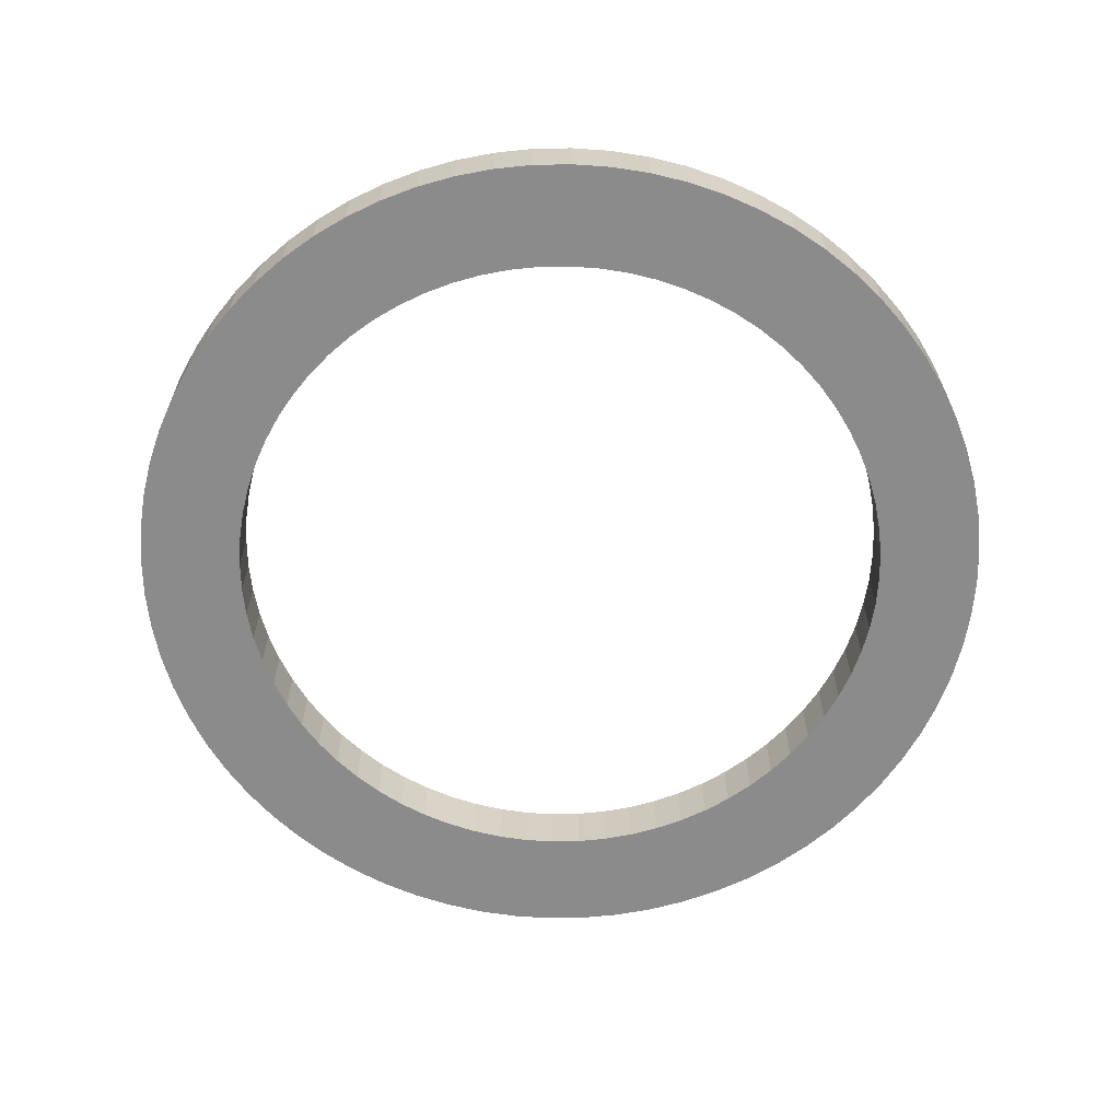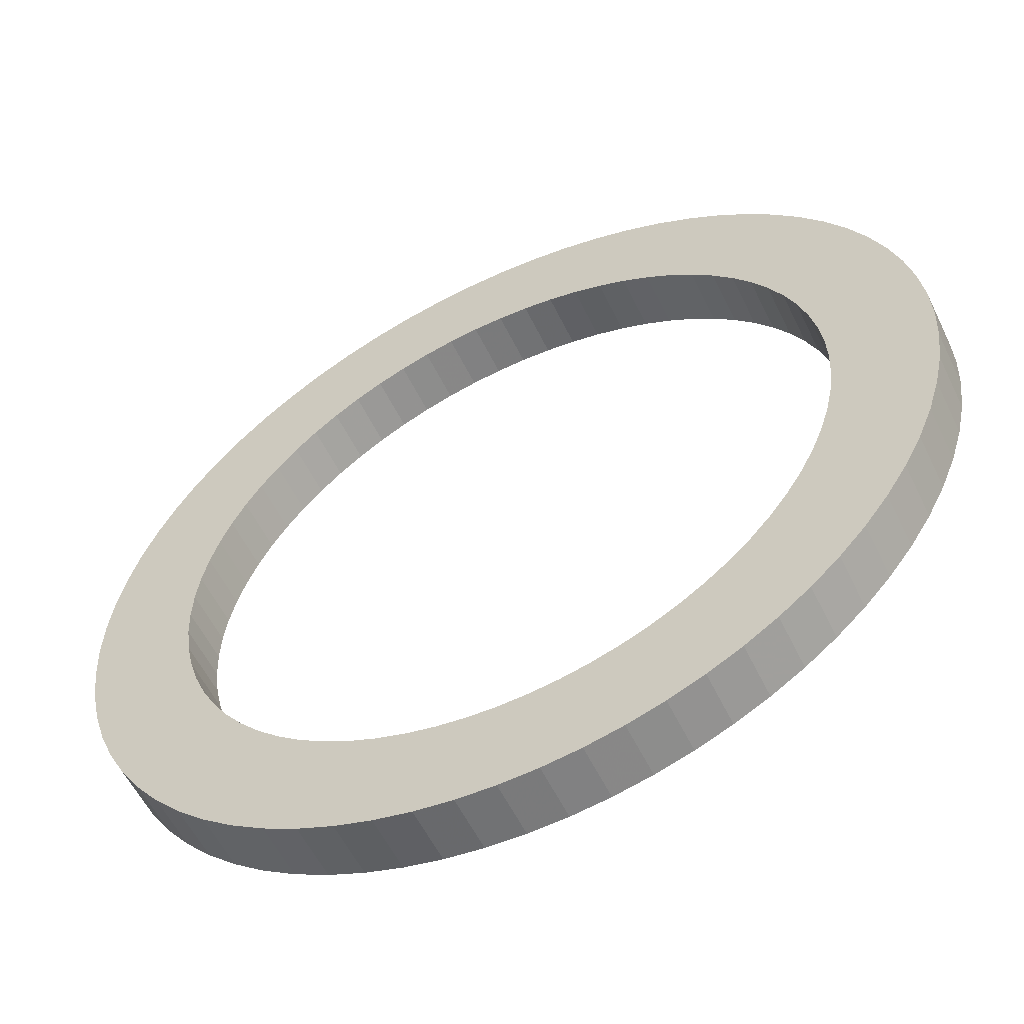
<metadata>
{"format":"obj","ext":"obj","renderer":"f3d","projection":"perspective","resolution":1024,"background":"white","views":[{"elev":-63.9,"azim":113.5,"up":"+Z"},{"elev":-56.8,"azim":25.7,"up":"+Y"}]}
</metadata>
<code>
v -191.5 -2.345e-14 -495.6
v -190.7 -16.69 -495.6
v -188.6 -33.25 -495.6
v -184.9 -49.55 -495.6
v -179.9 -65.48 -495.6
v -173.5 -80.91 -495.6
v -165.8 -95.73 -495.6
v -156.8 -109.8 -495.6
v -146.7 -123.1 -495.6
v -135.4 -135.4 -495.6
v -123.1 -146.7 -495.6
v -109.8 -156.8 -495.6
v -95.73 -165.8 -495.6
v -80.91 -173.5 -495.6
v -65.48 -179.9 -495.6
v -49.55 -184.9 -495.6
v -33.25 -188.6 -495.6
v -16.69 -190.7 -495.6
v 1.172e-14 -191.5 -495.6
v 16.69 -190.7 -495.6
v 33.25 -188.6 -495.6
v 49.55 -184.9 -495.6
v 65.48 -179.9 -495.6
v 80.91 -173.5 -495.6
v 95.73 -165.8 -495.6
v 109.8 -156.8 -495.6
v 123.1 -146.7 -495.6
v 135.4 -135.4 -495.6
v 146.7 -123.1 -495.6
v 156.8 -109.8 -495.6
v 165.8 -95.73 -495.6
v 173.5 -80.91 -495.6
v 179.9 -65.48 -495.6
v 184.9 -49.55 -495.6
v 188.6 -33.25 -495.6
v 190.7 -16.69 -495.6
v 191.5 0 -495.6
v 190.7 16.69 -495.6
v 188.6 33.25 -495.6
v 184.9 49.55 -495.6
v 179.9 65.48 -495.6
v 173.5 80.91 -495.6
v 165.8 95.73 -495.6
v 156.8 109.8 -495.6
v 146.7 123.1 -495.6
v 135.4 135.4 -495.6
v 123.1 146.7 -495.6
v 109.8 156.8 -495.6
v 95.73 165.8 -495.6
v 80.91 173.5 -495.6
v 65.48 179.9 -495.6
v 49.55 184.9 -495.6
v 33.25 188.6 -495.6
v 16.69 190.7 -495.6
v 1.172e-14 191.5 -495.6
v -16.69 190.7 -495.6
v -33.25 188.6 -495.6
v -49.55 184.9 -495.6
v -65.48 179.9 -495.6
v -80.91 173.5 -495.6
v -95.73 165.8 -495.6
v -109.8 156.8 -495.6
v -123.1 146.7 -495.6
v -135.4 135.4 -495.6
v -146.7 123.1 -495.6
v -156.8 109.8 -495.6
v -165.8 95.73 -495.6
v -173.5 80.91 -495.6
v -179.9 65.48 -495.6
v -184.9 49.55 -495.6
v -188.6 33.25 -495.6
v -190.7 16.69 -495.6
v -146.5 -1.794e-14 -495.6
v -145.9 -12.77 -495.6
v -144.3 -25.44 -495.6
v -141.5 -37.91 -495.6
v -137.6 -50.1 -495.6
v -132.8 -61.91 -495.6
v -126.9 -73.24 -495.6
v -120 -84.02 -495.6
v -112.2 -94.16 -495.6
v -103.6 -103.6 -495.6
v -94.16 -112.2 -495.6
v -84.02 -120 -495.6
v -73.24 -126.9 -495.6
v -61.91 -132.8 -495.6
v -50.1 -137.6 -495.6
v -37.91 -141.5 -495.6
v -25.44 -144.3 -495.6
v -12.77 -145.9 -495.6
v 8.97e-15 -146.5 -495.6
v 12.77 -145.9 -495.6
v 25.44 -144.3 -495.6
v 37.91 -141.5 -495.6
v 50.1 -137.6 -495.6
v 61.91 -132.8 -495.6
v 73.24 -126.9 -495.6
v 84.02 -120 -495.6
v 94.16 -112.2 -495.6
v 103.6 -103.6 -495.6
v 112.2 -94.16 -495.6
v 120 -84.02 -495.6
v 126.9 -73.24 -495.6
v 132.8 -61.91 -495.6
v 137.6 -50.1 -495.6
v 141.5 -37.91 -495.6
v 144.3 -25.44 -495.6
v 145.9 -12.77 -495.6
v 146.5 0 -495.6
v 145.9 12.77 -495.6
v 144.3 25.44 -495.6
v 141.5 37.91 -495.6
v 137.6 50.1 -495.6
v 132.8 61.91 -495.6
v 126.9 73.24 -495.6
v 120 84.02 -495.6
v 112.2 94.16 -495.6
v 103.6 103.6 -495.6
v 94.16 112.2 -495.6
v 84.02 120 -495.6
v 73.24 126.9 -495.6
v 61.91 132.8 -495.6
v 50.1 137.6 -495.6
v 37.91 141.5 -495.6
v 25.44 144.3 -495.6
v 12.77 145.9 -495.6
v 8.97e-15 146.5 -495.6
v -12.77 145.9 -495.6
v -25.44 144.3 -495.6
v -37.91 141.5 -495.6
v -50.1 137.6 -495.6
v -61.91 132.8 -495.6
v -73.24 126.9 -495.6
v -84.02 120 -495.6
v -94.16 112.2 -495.6
v -103.6 103.6 -495.6
v -112.2 94.16 -495.6
v -120 84.02 -495.6
v -126.9 73.24 -495.6
v -132.8 61.91 -495.6
v -137.6 50.1 -495.6
v -141.5 37.91 -495.6
v -144.3 25.44 -495.6
v -145.9 12.77 -495.6
v -191.5 -2.345e-14 -471
v -190.7 -16.69 -471
v -188.6 -33.25 -471
v -184.9 -49.55 -471
v -179.9 -65.48 -471
v -173.5 -80.91 -471
v -165.8 -95.73 -471
v -156.8 -109.8 -471
v -146.7 -123.1 -471
v -135.4 -135.4 -471
v -123.1 -146.7 -471
v -109.8 -156.8 -471
v -95.73 -165.8 -471
v -80.91 -173.5 -471
v -65.48 -179.9 -471
v -49.55 -184.9 -471
v -33.25 -188.6 -471
v -16.69 -190.7 -471
v 1.172e-14 -191.5 -471
v 16.69 -190.7 -471
v 33.25 -188.6 -471
v 49.55 -184.9 -471
v 65.48 -179.9 -471
v 80.91 -173.5 -471
v 95.73 -165.8 -471
v 109.8 -156.8 -471
v 123.1 -146.7 -471
v 135.4 -135.4 -471
v 146.7 -123.1 -471
v 156.8 -109.8 -471
v 165.8 -95.73 -471
v 173.5 -80.91 -471
v 179.9 -65.48 -471
v 184.9 -49.55 -471
v 188.6 -33.25 -471
v 190.7 -16.69 -471
v 191.5 0 -471
v 190.7 16.69 -471
v 188.6 33.25 -471
v 184.9 49.55 -471
v 179.9 65.48 -471
v 173.5 80.91 -471
v 165.8 95.73 -471
v 156.8 109.8 -471
v 146.7 123.1 -471
v 135.4 135.4 -471
v 123.1 146.7 -471
v 109.8 156.8 -471
v 95.73 165.8 -471
v 80.91 173.5 -471
v 65.48 179.9 -471
v 49.55 184.9 -471
v 33.25 188.6 -471
v 16.69 190.7 -471
v 1.172e-14 191.5 -471
v -16.69 190.7 -471
v -33.25 188.6 -471
v -49.55 184.9 -471
v -65.48 179.9 -471
v -80.91 173.5 -471
v -95.73 165.8 -471
v -109.8 156.8 -471
v -123.1 146.7 -471
v -135.4 135.4 -471
v -146.7 123.1 -471
v -156.8 109.8 -471
v -165.8 95.73 -471
v -173.5 80.91 -471
v -179.9 65.48 -471
v -184.9 49.55 -471
v -188.6 33.25 -471
v -190.7 16.69 -471
v -146.5 -1.794e-14 -471
v -145.9 -12.77 -471
v -144.3 -25.44 -471
v -141.5 -37.91 -471
v -137.6 -50.1 -471
v -132.8 -61.91 -471
v -126.9 -73.24 -471
v -120 -84.02 -471
v -112.2 -94.16 -471
v -103.6 -103.6 -471
v -94.16 -112.2 -471
v -84.02 -120 -471
v -73.24 -126.9 -471
v -61.91 -132.8 -471
v -50.1 -137.6 -471
v -37.91 -141.5 -471
v -25.44 -144.3 -471
v -12.77 -145.9 -471
v 8.97e-15 -146.5 -471
v 12.77 -145.9 -471
v 25.44 -144.3 -471
v 37.91 -141.5 -471
v 50.1 -137.6 -471
v 61.91 -132.8 -471
v 73.24 -126.9 -471
v 84.02 -120 -471
v 94.16 -112.2 -471
v 103.6 -103.6 -471
v 112.2 -94.16 -471
v 120 -84.02 -471
v 126.9 -73.24 -471
v 132.8 -61.91 -471
v 137.6 -50.1 -471
v 141.5 -37.91 -471
v 144.3 -25.44 -471
v 145.9 -12.77 -471
v 146.5 0 -471
v 145.9 12.77 -471
v 144.3 25.44 -471
v 141.5 37.91 -471
v 137.6 50.1 -471
v 132.8 61.91 -471
v 126.9 73.24 -471
v 120 84.02 -471
v 112.2 94.16 -471
v 103.6 103.6 -471
v 94.16 112.2 -471
v 84.02 120 -471
v 73.24 126.9 -471
v 61.91 132.8 -471
v 50.1 137.6 -471
v 37.91 141.5 -471
v 25.44 144.3 -471
v 12.77 145.9 -471
v 8.97e-15 146.5 -471
v -12.77 145.9 -471
v -25.44 144.3 -471
v -37.91 141.5 -471
v -50.1 137.6 -471
v -61.91 132.8 -471
v -73.24 126.9 -471
v -84.02 120 -471
v -94.16 112.2 -471
v -103.6 103.6 -471
v -112.2 94.16 -471
v -120 84.02 -471
v -126.9 73.24 -471
v -132.8 61.91 -471
v -137.6 50.1 -471
v -141.5 37.91 -471
v -144.3 25.44 -471
v -145.9 12.77 -471
v -191.5 -2.345e-14 -495.6
v -190.7 -16.69 -495.6
v -188.6 -33.25 -495.6
v -184.9 -49.55 -495.6
v -179.9 -65.48 -495.6
v -173.5 -80.91 -495.6
v -165.8 -95.73 -495.6
v -156.8 -109.8 -495.6
v -146.7 -123.1 -495.6
v -135.4 -135.4 -495.6
v -123.1 -146.7 -495.6
v -109.8 -156.8 -495.6
v -95.73 -165.8 -495.6
v -80.91 -173.5 -495.6
v -65.48 -179.9 -495.6
v -49.55 -184.9 -495.6
v -33.25 -188.6 -495.6
v -16.69 -190.7 -495.6
v 1.172e-14 -191.5 -495.6
v 16.69 -190.7 -495.6
v 33.25 -188.6 -495.6
v 49.55 -184.9 -495.6
v 65.48 -179.9 -495.6
v 80.91 -173.5 -495.6
v 95.73 -165.8 -495.6
v 109.8 -156.8 -495.6
v 123.1 -146.7 -495.6
v 135.4 -135.4 -495.6
v 146.7 -123.1 -495.6
v 156.8 -109.8 -495.6
v 165.8 -95.73 -495.6
v 173.5 -80.91 -495.6
v 179.9 -65.48 -495.6
v 184.9 -49.55 -495.6
v 188.6 -33.25 -495.6
v 190.7 -16.69 -495.6
v 191.5 0 -495.6
v 190.7 16.69 -495.6
v 188.6 33.25 -495.6
v 184.9 49.55 -495.6
v 179.9 65.48 -495.6
v 173.5 80.91 -495.6
v 165.8 95.73 -495.6
v 156.8 109.8 -495.6
v 146.7 123.1 -495.6
v 135.4 135.4 -495.6
v 123.1 146.7 -495.6
v 109.8 156.8 -495.6
v 95.73 165.8 -495.6
v 80.91 173.5 -495.6
v 65.48 179.9 -495.6
v 49.55 184.9 -495.6
v 33.25 188.6 -495.6
v 16.69 190.7 -495.6
v 1.172e-14 191.5 -495.6
v -16.69 190.7 -495.6
v -33.25 188.6 -495.6
v -49.55 184.9 -495.6
v -65.48 179.9 -495.6
v -80.91 173.5 -495.6
v -95.73 165.8 -495.6
v -109.8 156.8 -495.6
v -123.1 146.7 -495.6
v -135.4 135.4 -495.6
v -146.7 123.1 -495.6
v -156.8 109.8 -495.6
v -165.8 95.73 -495.6
v -173.5 80.91 -495.6
v -179.9 65.48 -495.6
v -184.9 49.55 -495.6
v -188.6 33.25 -495.6
v -190.7 16.69 -495.6
v -191.5 -2.345e-14 -471
v -190.7 -16.69 -471
v -188.6 -33.25 -471
v -184.9 -49.55 -471
v -179.9 -65.48 -471
v -173.5 -80.91 -471
v -165.8 -95.73 -471
v -156.8 -109.8 -471
v -146.7 -123.1 -471
v -135.4 -135.4 -471
v -123.1 -146.7 -471
v -109.8 -156.8 -471
v -95.73 -165.8 -471
v -80.91 -173.5 -471
v -65.48 -179.9 -471
v -49.55 -184.9 -471
v -33.25 -188.6 -471
v -16.69 -190.7 -471
v 1.172e-14 -191.5 -471
v 16.69 -190.7 -471
v 33.25 -188.6 -471
v 49.55 -184.9 -471
v 65.48 -179.9 -471
v 80.91 -173.5 -471
v 95.73 -165.8 -471
v 109.8 -156.8 -471
v 123.1 -146.7 -471
v 135.4 -135.4 -471
v 146.7 -123.1 -471
v 156.8 -109.8 -471
v 165.8 -95.73 -471
v 173.5 -80.91 -471
v 179.9 -65.48 -471
v 184.9 -49.55 -471
v 188.6 -33.25 -471
v 190.7 -16.69 -471
v 191.5 0 -471
v 190.7 16.69 -471
v 188.6 33.25 -471
v 184.9 49.55 -471
v 179.9 65.48 -471
v 173.5 80.91 -471
v 165.8 95.73 -471
v 156.8 109.8 -471
v 146.7 123.1 -471
v 135.4 135.4 -471
v 123.1 146.7 -471
v 109.8 156.8 -471
v 95.73 165.8 -471
v 80.91 173.5 -471
v 65.48 179.9 -471
v 49.55 184.9 -471
v 33.25 188.6 -471
v 16.69 190.7 -471
v 1.172e-14 191.5 -471
v -16.69 190.7 -471
v -33.25 188.6 -471
v -49.55 184.9 -471
v -65.48 179.9 -471
v -80.91 173.5 -471
v -95.73 165.8 -471
v -109.8 156.8 -471
v -123.1 146.7 -471
v -135.4 135.4 -471
v -146.7 123.1 -471
v -156.8 109.8 -471
v -165.8 95.73 -471
v -173.5 80.91 -471
v -179.9 65.48 -471
v -184.9 49.55 -471
v -188.6 33.25 -471
v -190.7 16.69 -471
v -146.5 -1.794e-14 -495.6
v -145.9 -12.77 -495.6
v -144.3 -25.44 -495.6
v -141.5 -37.91 -495.6
v -137.6 -50.1 -495.6
v -132.8 -61.91 -495.6
v -126.9 -73.24 -495.6
v -120 -84.02 -495.6
v -112.2 -94.16 -495.6
v -103.6 -103.6 -495.6
v -94.16 -112.2 -495.6
v -84.02 -120 -495.6
v -73.24 -126.9 -495.6
v -61.91 -132.8 -495.6
v -50.1 -137.6 -495.6
v -37.91 -141.5 -495.6
v -25.44 -144.3 -495.6
v -12.77 -145.9 -495.6
v 8.97e-15 -146.5 -495.6
v 12.77 -145.9 -495.6
v 25.44 -144.3 -495.6
v 37.91 -141.5 -495.6
v 50.1 -137.6 -495.6
v 61.91 -132.8 -495.6
v 73.24 -126.9 -495.6
v 84.02 -120 -495.6
v 94.16 -112.2 -495.6
v 103.6 -103.6 -495.6
v 112.2 -94.16 -495.6
v 120 -84.02 -495.6
v 126.9 -73.24 -495.6
v 132.8 -61.91 -495.6
v 137.6 -50.1 -495.6
v 141.5 -37.91 -495.6
v 144.3 -25.44 -495.6
v 145.9 -12.77 -495.6
v 146.5 0 -495.6
v 145.9 12.77 -495.6
v 144.3 25.44 -495.6
v 141.5 37.91 -495.6
v 137.6 50.1 -495.6
v 132.8 61.91 -495.6
v 126.9 73.24 -495.6
v 120 84.02 -495.6
v 112.2 94.16 -495.6
v 103.6 103.6 -495.6
v 94.16 112.2 -495.6
v 84.02 120 -495.6
v 73.24 126.9 -495.6
v 61.91 132.8 -495.6
v 50.1 137.6 -495.6
v 37.91 141.5 -495.6
v 25.44 144.3 -495.6
v 12.77 145.9 -495.6
v 8.97e-15 146.5 -495.6
v -12.77 145.9 -495.6
v -25.44 144.3 -495.6
v -37.91 141.5 -495.6
v -50.1 137.6 -495.6
v -61.91 132.8 -495.6
v -73.24 126.9 -495.6
v -84.02 120 -495.6
v -94.16 112.2 -495.6
v -103.6 103.6 -495.6
v -112.2 94.16 -495.6
v -120 84.02 -495.6
v -126.9 73.24 -495.6
v -132.8 61.91 -495.6
v -137.6 50.1 -495.6
v -141.5 37.91 -495.6
v -144.3 25.44 -495.6
v -145.9 12.77 -495.6
v -146.5 -1.794e-14 -471
v -145.9 -12.77 -471
v -144.3 -25.44 -471
v -141.5 -37.91 -471
v -137.6 -50.1 -471
v -132.8 -61.91 -471
v -126.9 -73.24 -471
v -120 -84.02 -471
v -112.2 -94.16 -471
v -103.6 -103.6 -471
v -94.16 -112.2 -471
v -84.02 -120 -471
v -73.24 -126.9 -471
v -61.91 -132.8 -471
v -50.1 -137.6 -471
v -37.91 -141.5 -471
v -25.44 -144.3 -471
v -12.77 -145.9 -471
v 8.97e-15 -146.5 -471
v 12.77 -145.9 -471
v 25.44 -144.3 -471
v 37.91 -141.5 -471
v 50.1 -137.6 -471
v 61.91 -132.8 -471
v 73.24 -126.9 -471
v 84.02 -120 -471
v 94.16 -112.2 -471
v 103.6 -103.6 -471
v 112.2 -94.16 -471
v 120 -84.02 -471
v 126.9 -73.24 -471
v 132.8 -61.91 -471
v 137.6 -50.1 -471
v 141.5 -37.91 -471
v 144.3 -25.44 -471
v 145.9 -12.77 -471
v 146.5 0 -471
v 145.9 12.77 -471
v 144.3 25.44 -471
v 141.5 37.91 -471
v 137.6 50.1 -471
v 132.8 61.91 -471
v 126.9 73.24 -471
v 120 84.02 -471
v 112.2 94.16 -471
v 103.6 103.6 -471
v 94.16 112.2 -471
v 84.02 120 -471
v 73.24 126.9 -471
v 61.91 132.8 -471
v 50.1 137.6 -471
v 37.91 141.5 -471
v 25.44 144.3 -471
v 12.77 145.9 -471
v 8.97e-15 146.5 -471
v -12.77 145.9 -471
v -25.44 144.3 -471
v -37.91 141.5 -471
v -50.1 137.6 -471
v -61.91 132.8 -471
v -73.24 126.9 -471
v -84.02 120 -471
v -94.16 112.2 -471
v -103.6 103.6 -471
v -112.2 94.16 -471
v -120 84.02 -471
v -126.9 73.24 -471
v -132.8 61.91 -471
v -137.6 50.1 -471
v -141.5 37.91 -471
v -144.3 25.44 -471
v -145.9 12.77 -471
f 1 2 74 73
f 2 3 75 74
f 3 4 76 75
f 4 5 77 76
f 5 6 78 77
f 6 7 79 78
f 7 8 80 79
f 8 9 81 80
f 9 10 82 81
f 10 11 83 82
f 11 12 84 83
f 12 13 85 84
f 13 14 86 85
f 14 15 87 86
f 15 16 88 87
f 16 17 89 88
f 17 18 90 89
f 18 19 91 90
f 19 20 92 91
f 20 21 93 92
f 21 22 94 93
f 22 23 95 94
f 23 24 96 95
f 24 25 97 96
f 25 26 98 97
f 26 27 99 98
f 27 28 100 99
f 28 29 101 100
f 29 30 102 101
f 30 31 103 102
f 31 32 104 103
f 32 33 105 104
f 33 34 106 105
f 34 35 107 106
f 35 36 108 107
f 36 37 109 108
f 37 38 110 109
f 38 39 111 110
f 39 40 112 111
f 40 41 113 112
f 41 42 114 113
f 42 43 115 114
f 43 44 116 115
f 44 45 117 116
f 45 46 118 117
f 46 47 119 118
f 47 48 120 119
f 48 49 121 120
f 49 50 122 121
f 50 51 123 122
f 51 52 124 123
f 52 53 125 124
f 53 54 126 125
f 54 55 127 126
f 55 56 128 127
f 56 57 129 128
f 57 58 130 129
f 58 59 131 130
f 59 60 132 131
f 60 61 133 132
f 61 62 134 133
f 62 63 135 134
f 63 64 136 135
f 64 65 137 136
f 65 66 138 137
f 66 67 139 138
f 67 68 140 139
f 68 69 141 140
f 69 70 142 141
f 70 71 143 142
f 71 72 144 143
f 72 1 73 144
f 145 146 218 217
f 146 147 219 218
f 147 148 220 219
f 148 149 221 220
f 149 150 222 221
f 150 151 223 222
f 151 152 224 223
f 152 153 225 224
f 153 154 226 225
f 154 155 227 226
f 155 156 228 227
f 156 157 229 228
f 157 158 230 229
f 158 159 231 230
f 159 160 232 231
f 160 161 233 232
f 161 162 234 233
f 162 163 235 234
f 163 164 236 235
f 164 165 237 236
f 165 166 238 237
f 166 167 239 238
f 167 168 240 239
f 168 169 241 240
f 169 170 242 241
f 170 171 243 242
f 171 172 244 243
f 172 173 245 244
f 173 174 246 245
f 174 175 247 246
f 175 176 248 247
f 176 177 249 248
f 177 178 250 249
f 178 179 251 250
f 179 180 252 251
f 180 181 253 252
f 181 182 254 253
f 182 183 255 254
f 183 184 256 255
f 184 185 257 256
f 185 186 258 257
f 186 187 259 258
f 187 188 260 259
f 188 189 261 260
f 189 190 262 261
f 190 191 263 262
f 191 192 264 263
f 192 193 265 264
f 193 194 266 265
f 194 195 267 266
f 195 196 268 267
f 196 197 269 268
f 197 198 270 269
f 198 199 271 270
f 199 200 272 271
f 200 201 273 272
f 201 202 274 273
f 202 203 275 274
f 203 204 276 275
f 204 205 277 276
f 205 206 278 277
f 206 207 279 278
f 207 208 280 279
f 208 209 281 280
f 209 210 282 281
f 210 211 283 282
f 211 212 284 283
f 212 213 285 284
f 213 214 286 285
f 214 215 287 286
f 215 216 288 287
f 216 145 217 288
f 289 290 362 361
f 290 291 363 362
f 291 292 364 363
f 292 293 365 364
f 293 294 366 365
f 294 295 367 366
f 295 296 368 367
f 296 297 369 368
f 297 298 370 369
f 298 299 371 370
f 299 300 372 371
f 300 301 373 372
f 301 302 374 373
f 302 303 375 374
f 303 304 376 375
f 304 305 377 376
f 305 306 378 377
f 306 307 379 378
f 307 308 380 379
f 308 309 381 380
f 309 310 382 381
f 310 311 383 382
f 311 312 384 383
f 312 313 385 384
f 313 314 386 385
f 314 315 387 386
f 315 316 388 387
f 316 317 389 388
f 317 318 390 389
f 318 319 391 390
f 319 320 392 391
f 320 321 393 392
f 321 322 394 393
f 322 323 395 394
f 323 324 396 395
f 324 325 397 396
f 325 326 398 397
f 326 327 399 398
f 327 328 400 399
f 328 329 401 400
f 329 330 402 401
f 330 331 403 402
f 331 332 404 403
f 332 333 405 404
f 333 334 406 405
f 334 335 407 406
f 335 336 408 407
f 336 337 409 408
f 337 338 410 409
f 338 339 411 410
f 339 340 412 411
f 340 341 413 412
f 341 342 414 413
f 342 343 415 414
f 343 344 416 415
f 344 345 417 416
f 345 346 418 417
f 346 347 419 418
f 347 348 420 419
f 348 349 421 420
f 349 350 422 421
f 350 351 423 422
f 351 352 424 423
f 352 353 425 424
f 353 354 426 425
f 354 355 427 426
f 355 356 428 427
f 356 357 429 428
f 357 358 430 429
f 358 359 431 430
f 359 360 432 431
f 360 289 361 432
f 433 434 506 505
f 434 435 507 506
f 435 436 508 507
f 436 437 509 508
f 437 438 510 509
f 438 439 511 510
f 439 440 512 511
f 440 441 513 512
f 441 442 514 513
f 442 443 515 514
f 443 444 516 515
f 444 445 517 516
f 445 446 518 517
f 446 447 519 518
f 447 448 520 519
f 448 449 521 520
f 449 450 522 521
f 450 451 523 522
f 451 452 524 523
f 452 453 525 524
f 453 454 526 525
f 454 455 527 526
f 455 456 528 527
f 456 457 529 528
f 457 458 530 529
f 458 459 531 530
f 459 460 532 531
f 460 461 533 532
f 461 462 534 533
f 462 463 535 534
f 463 464 536 535
f 464 465 537 536
f 465 466 538 537
f 466 467 539 538
f 467 468 540 539
f 468 469 541 540
f 469 470 542 541
f 470 471 543 542
f 471 472 544 543
f 472 473 545 544
f 473 474 546 545
f 474 475 547 546
f 475 476 548 547
f 476 477 549 548
f 477 478 550 549
f 478 479 551 550
f 479 480 552 551
f 480 481 553 552
f 481 482 554 553
f 482 483 555 554
f 483 484 556 555
f 484 485 557 556
f 485 486 558 557
f 486 487 559 558
f 487 488 560 559
f 488 489 561 560
f 489 490 562 561
f 490 491 563 562
f 491 492 564 563
f 492 493 565 564
f 493 494 566 565
f 494 495 567 566
f 495 496 568 567
f 496 497 569 568
f 497 498 570 569
f 498 499 571 570
f 499 500 572 571
f 500 501 573 572
f 501 502 574 573
f 502 503 575 574
f 503 504 576 575
f 504 433 505 576

</code>
